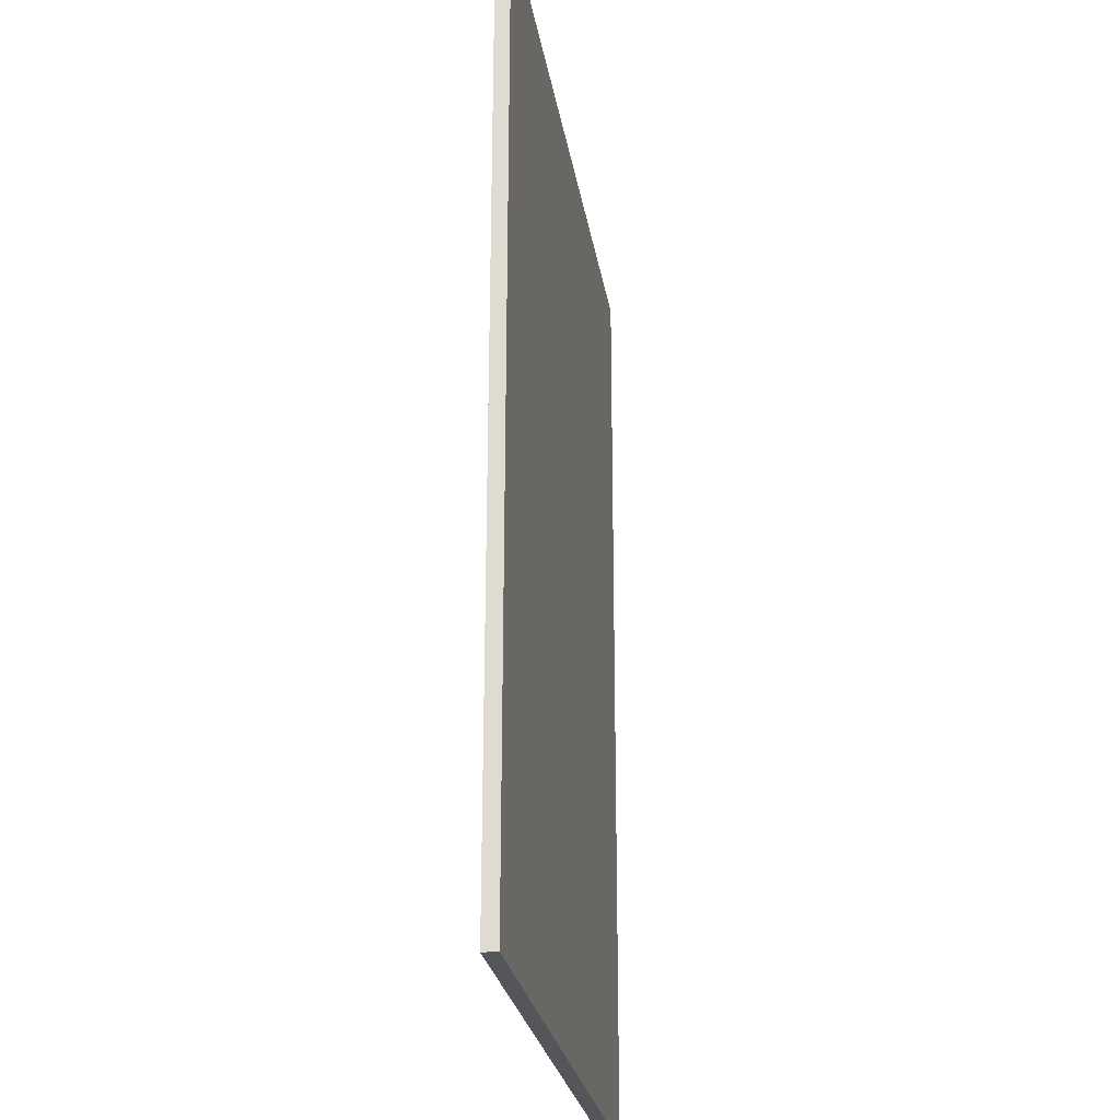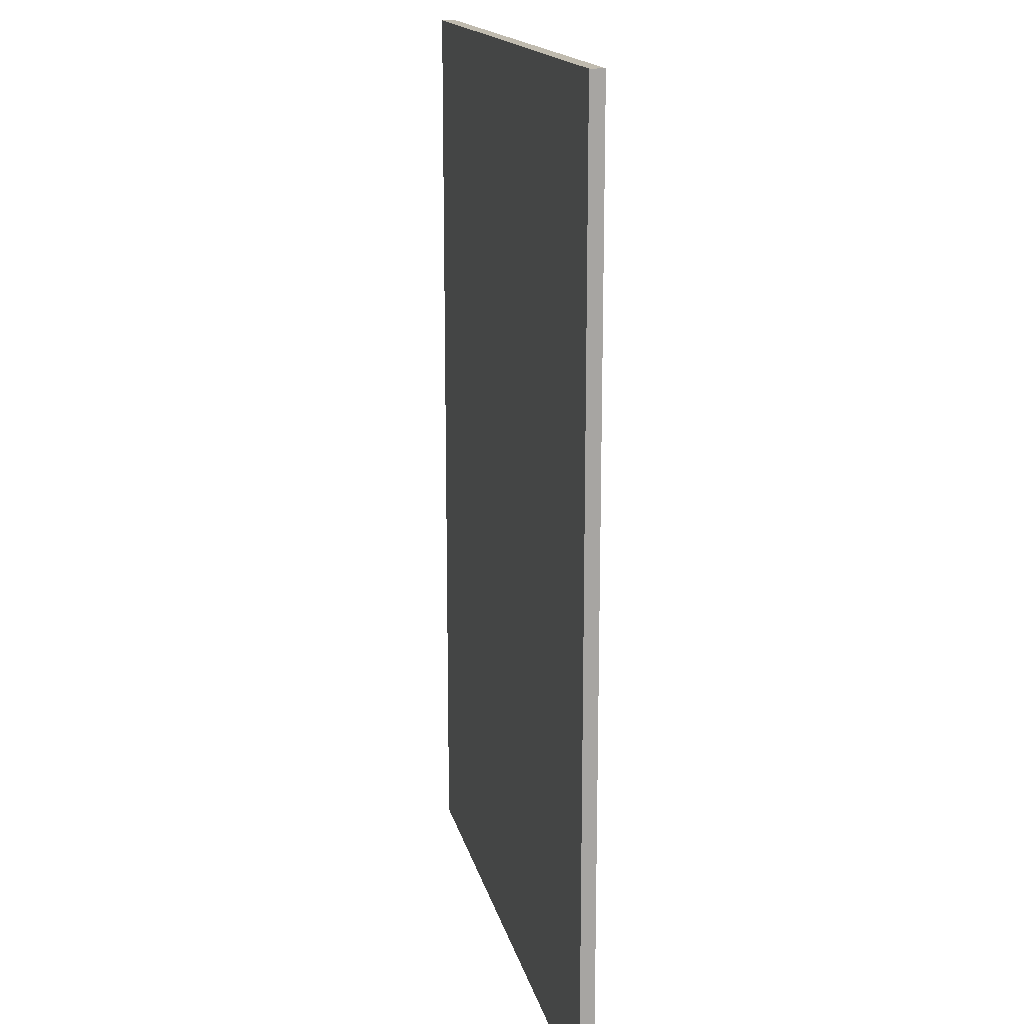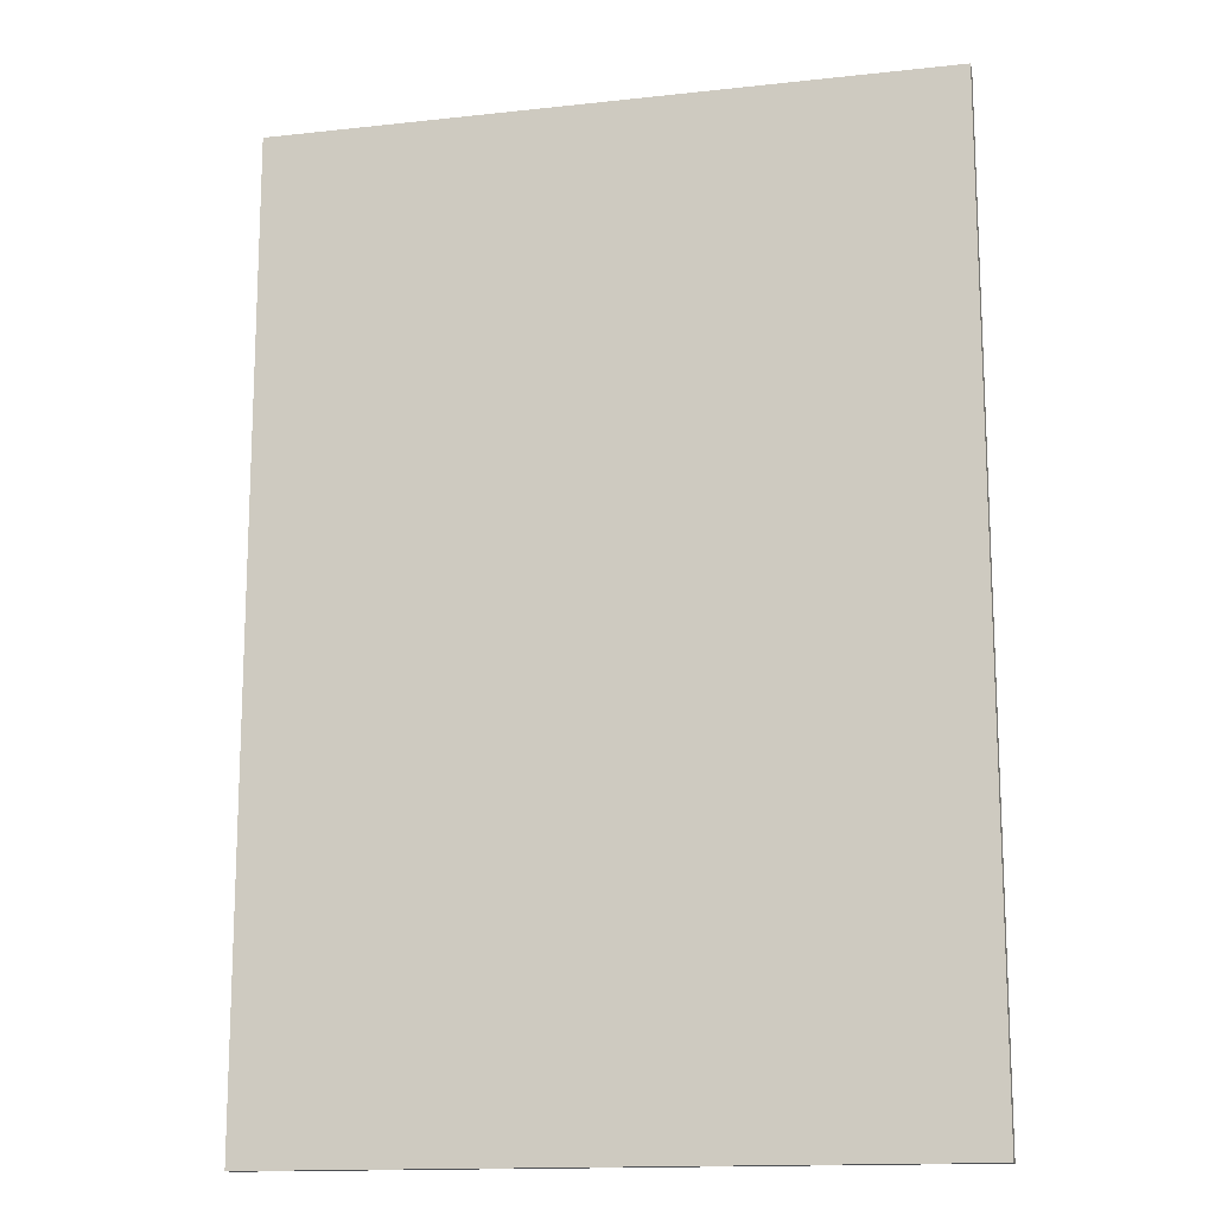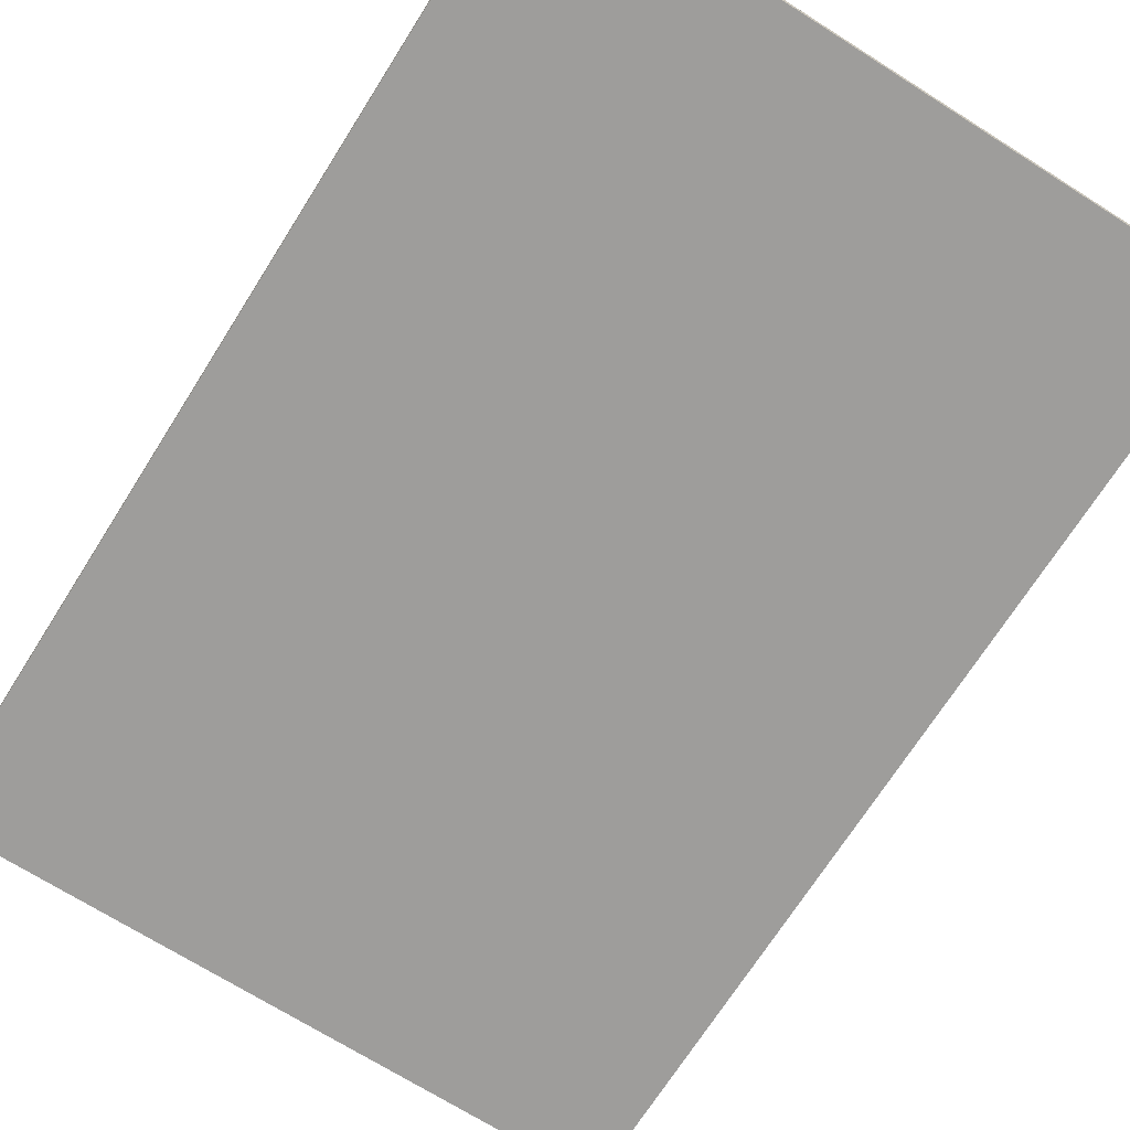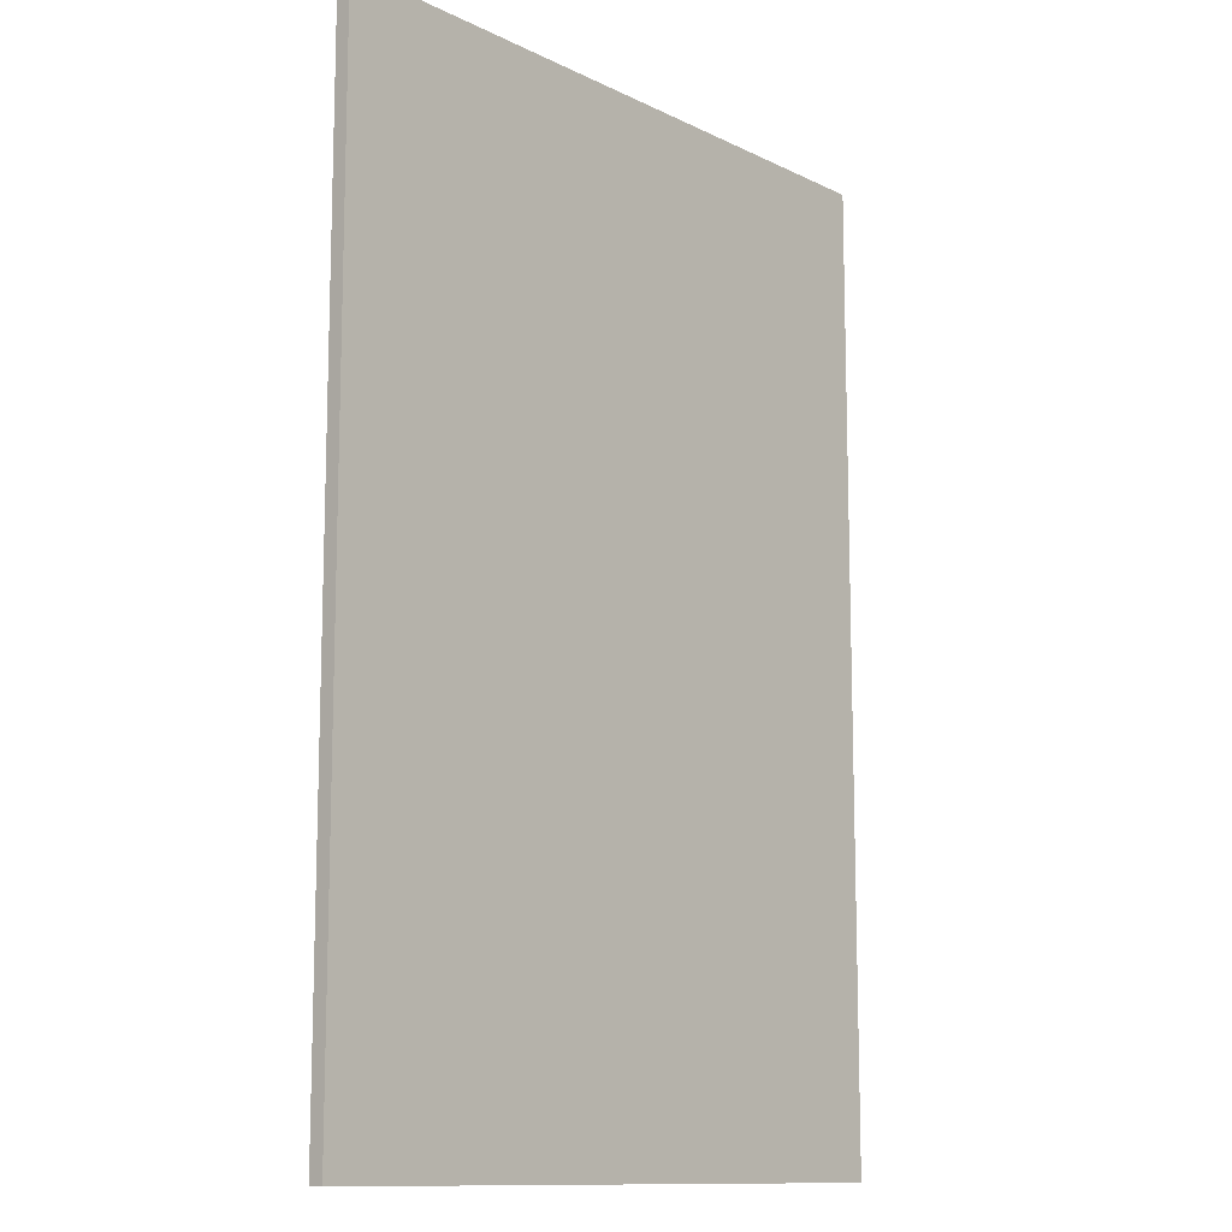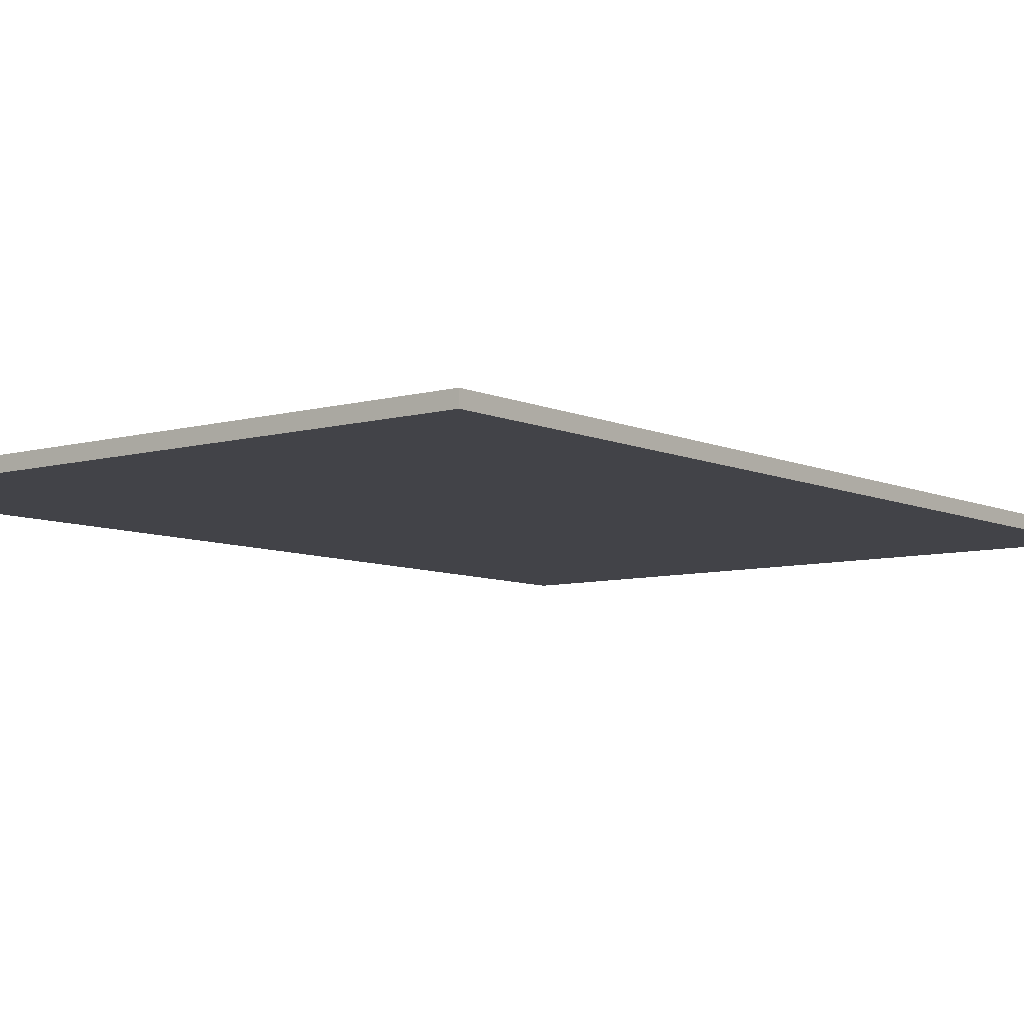
<metadata>
{"format":"obj","ext":"obj","renderer":"f3d","projection":"perspective","resolution":1024,"background":"white","views":[{"elev":-25.7,"azim":-81.1,"up":"+Z"},{"elev":16.2,"azim":77.7,"up":"+Z"},{"elev":-14.8,"azim":-166.7,"up":"+Z"},{"elev":-70.4,"azim":147.7,"up":"+Y"},{"elev":-11.9,"azim":-48.9,"up":"+Z"},{"elev":-7.6,"azim":38.4,"up":"+Y"}]}
</metadata>
<code>
o
v -36.1 0 12.9
v -36.1 0 6.3
v -36.1 0.1 12.9
v -36.1 0.1 6.3
v -31.5 0 12.9
v -31.5 0 6.3
v -31.5 0.1 12.9
v -31.5 0.1 6.3
v -36.1 0 12.9
v -36.1 0.1 12.9
v -31.5 0 12.9
v -31.5 0.1 12.9
v -36.1 0 6.3
v -36.1 0.1 6.3
v -31.5 0 6.3
v -31.5 0.1 6.3
v -36.1 0 12.9
v -31.5 0 12.9
v -36.1 0 6.3
v -31.5 0 6.3
v -36.1 0.1 12.9
v -31.5 0.1 12.9
v -36.1 0.1 6.3
v -31.5 0.1 6.3
f 3 2 1
f 4 2 3
f 5 6 7
f 7 6 8
f 11 10 9
f 12 10 11
f 13 14 15
f 15 14 16
f 19 18 17
f 20 18 19
f 21 22 23
f 23 22 24

</code>
